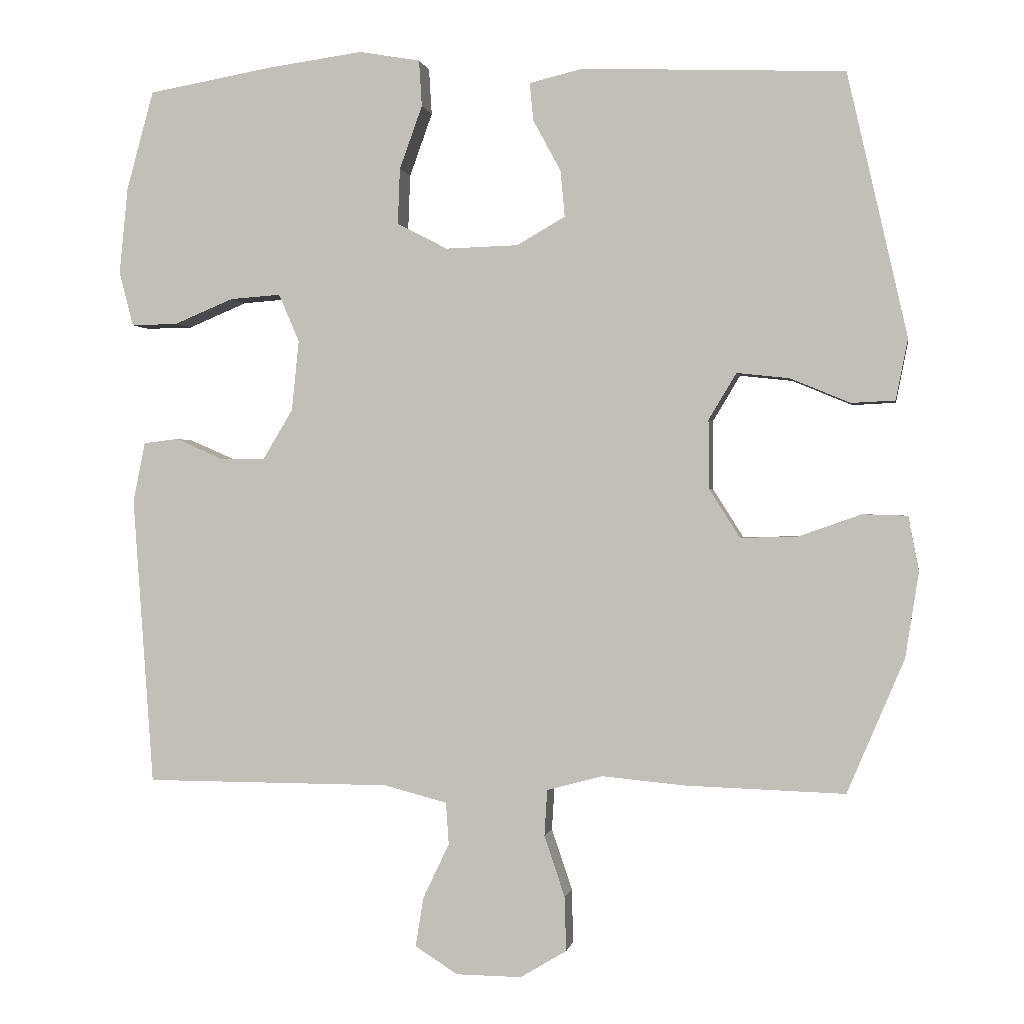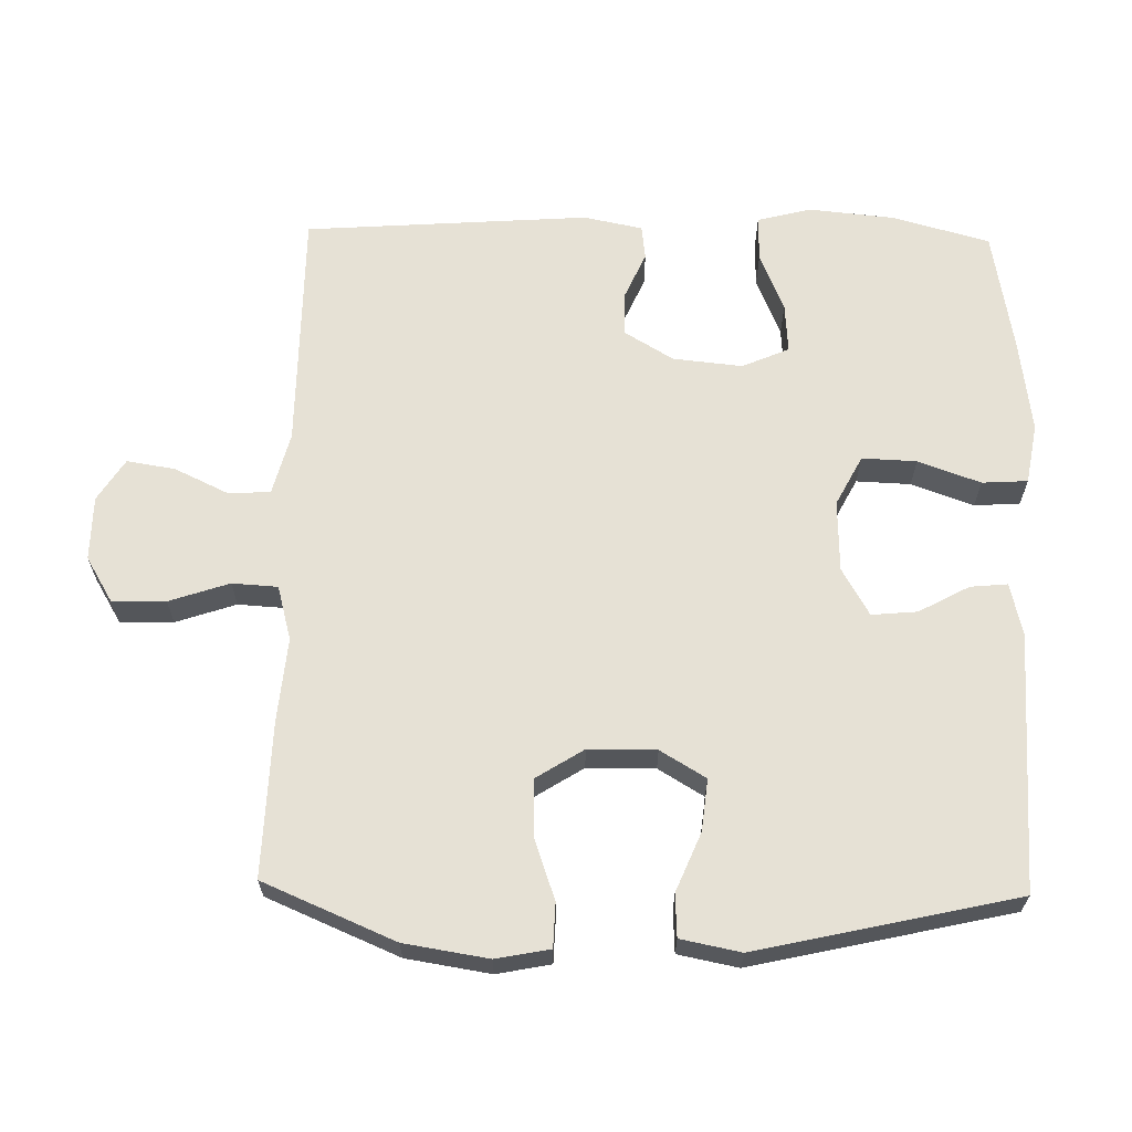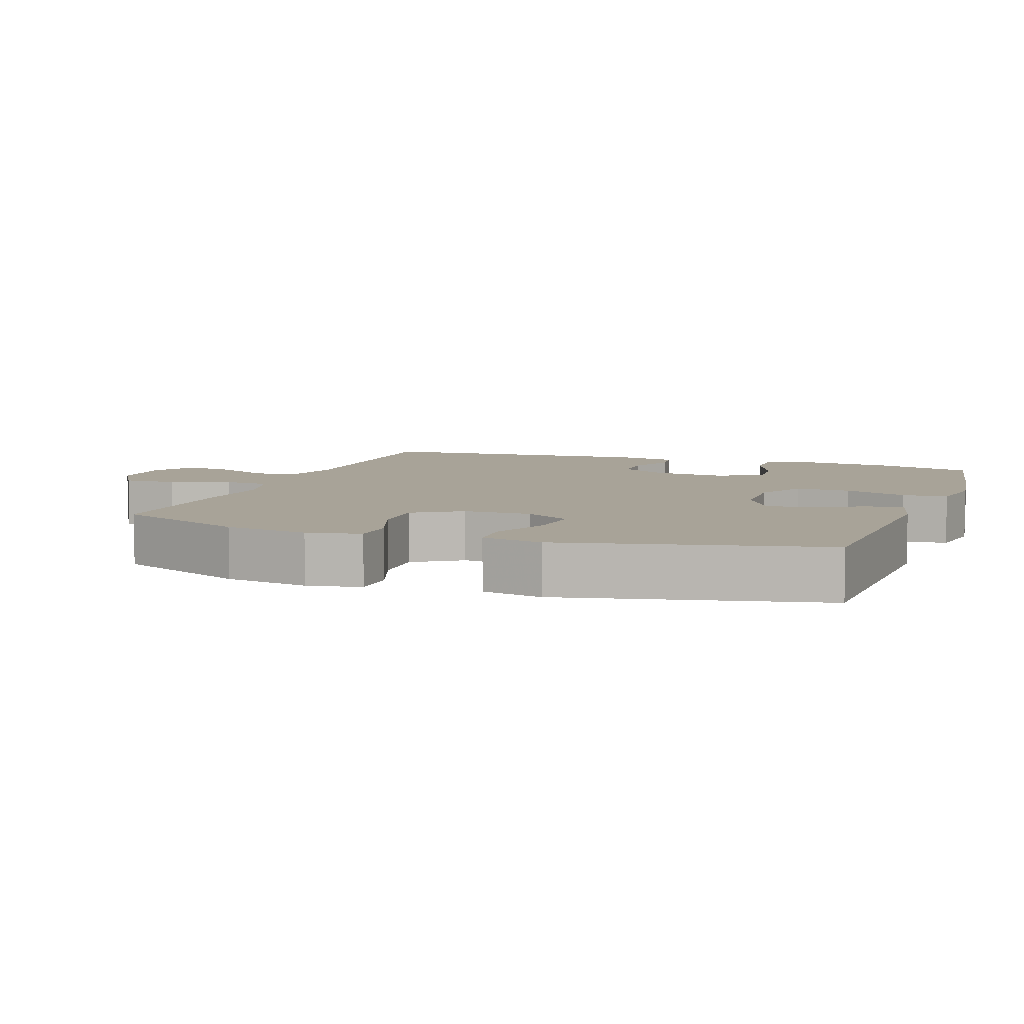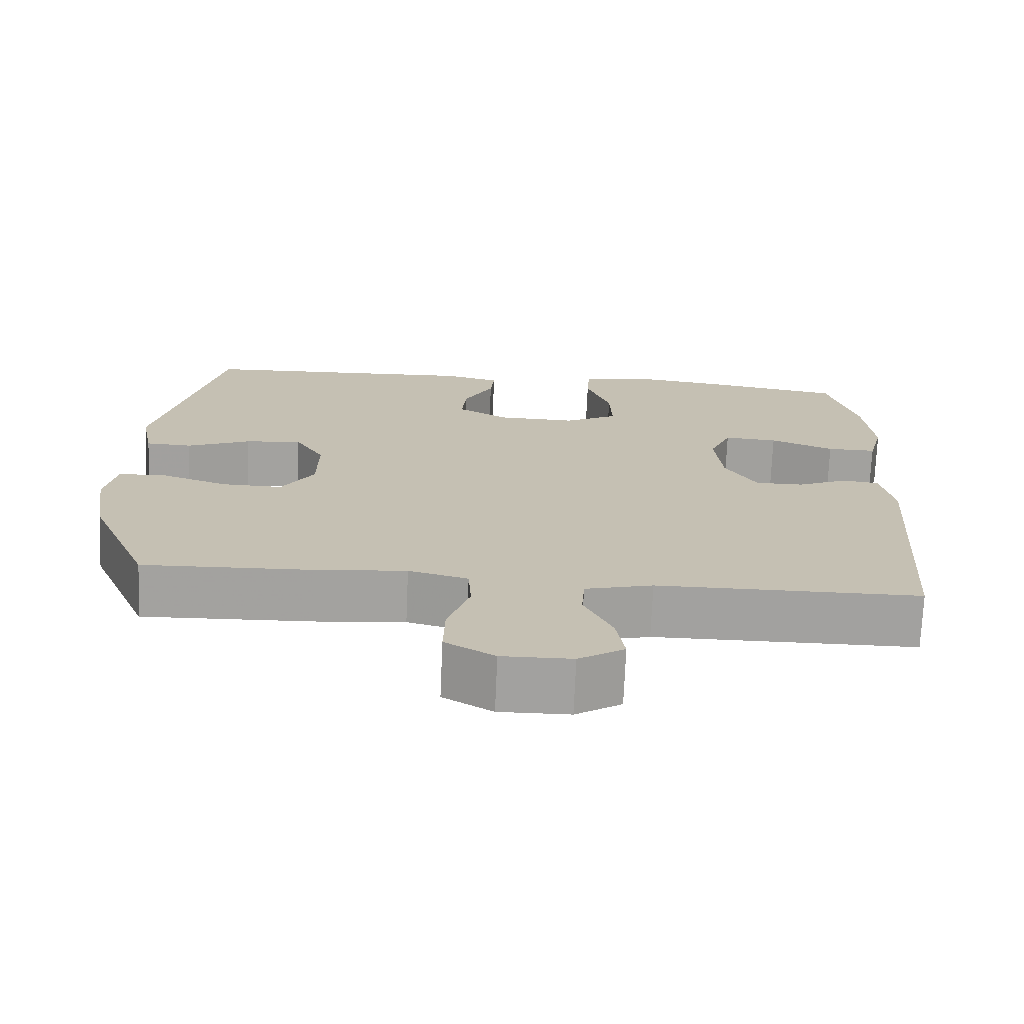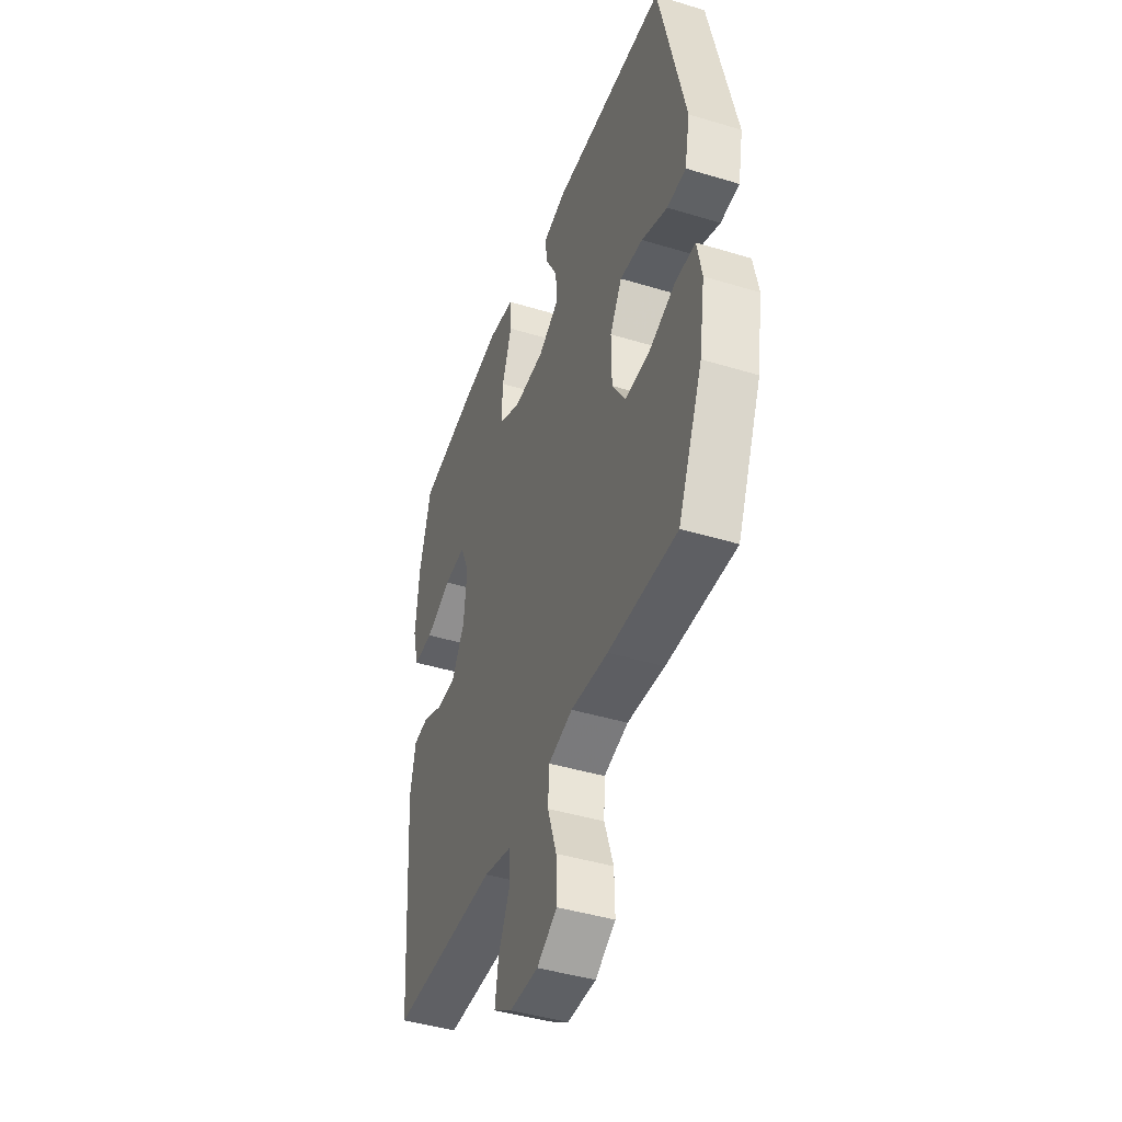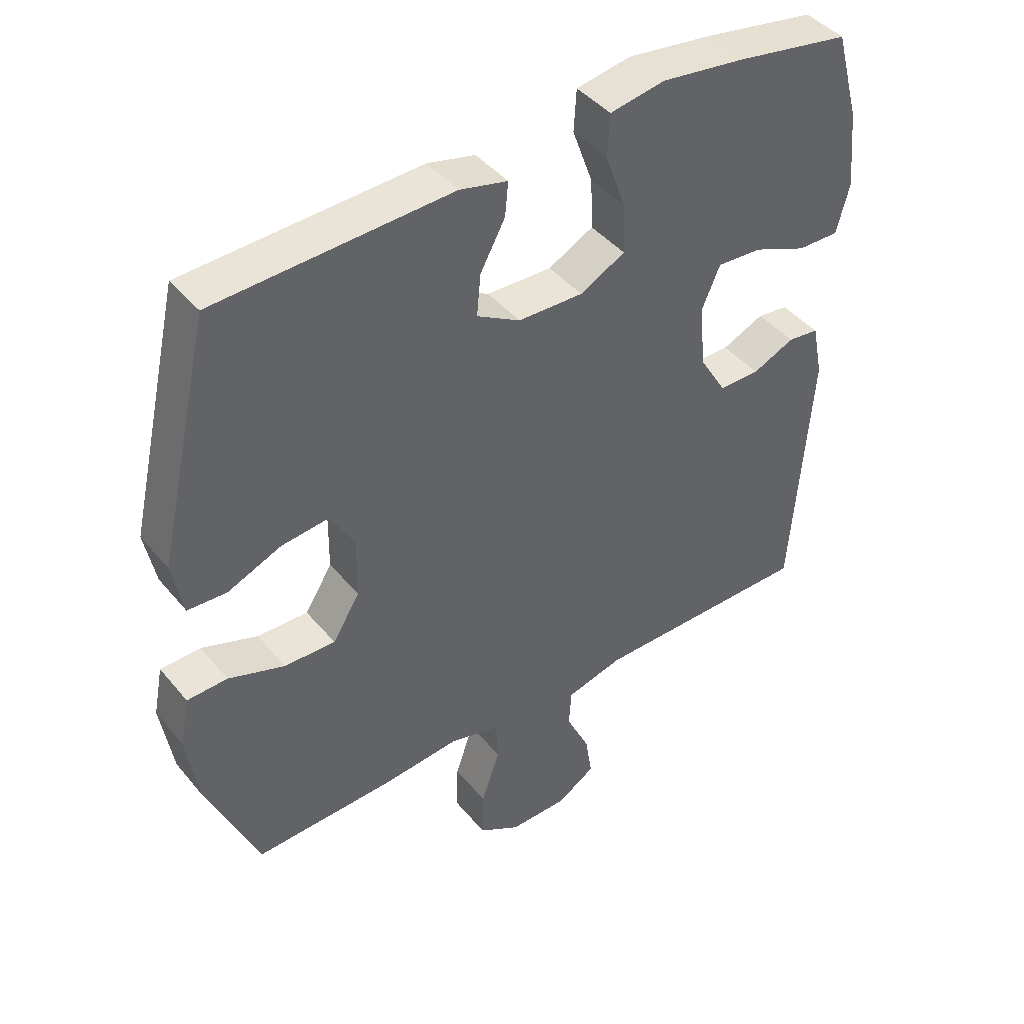
<metadata>
{"format":"obj","ext":"obj","renderer":"f3d","projection":"perspective","resolution":1024,"background":"white","views":[{"elev":0.1,"azim":-170.3,"up":"+Z"},{"elev":64.6,"azim":-88.8,"up":"+Y"},{"elev":6.9,"azim":-70.3,"up":"+Y"},{"elev":-72.2,"azim":-2.4,"up":"+Z"},{"elev":-43.6,"azim":-109.7,"up":"+Z"},{"elev":43.1,"azim":-36.3,"up":"+Z"}]}
</metadata>
<code>
v 0.5 0.07 0.5
v 0.538 0.07 0.361
v 0.55 0.07 0.239
v 0.53 0.07 0.162
v 0.465 0.07 0.163
v 0.381 0.07 0.198
v 0.31 0.07 0.203
v 0.281 0.07 0.136
v 0.291 0.07 0.037
v 0.333 0.07 -0.033
v 0.397 0.07 -0.033
v 0.463 0.07 -0.004
v 0.512 0.07 -0.01
v 0.529 0.07 -0.094
v 0.5 0.07 -0.5
v 0.154 0.07 -0.501
v 0.065 0.07 -0.524
v 0.061 0.07 -0.583
v 0.098 0.07 -0.661
v 0.109 0.07 -0.73
v 0.049 0.07 -0.768
v -0.043 0.07 -0.769
v -0.108 0.07 -0.73
v -0.106 0.07 -0.654
v -0.077 0.07 -0.568
v -0.081 0.07 -0.503
v -0.159 0.07 -0.482
v -0.279 0.07 -0.493
v -0.5 0.07 -0.5
v -0.58 0.07 -0.312
v -0.599 0.07 -0.192
v -0.584 0.07 -0.115
v -0.521 0.07 -0.113
v -0.433 0.07 -0.144
v -0.353 0.07 -0.146
v -0.31 0.07 -0.078
v -0.309 0.07 0.019
v -0.348 0.07 0.084
v -0.422 0.07 0.076
v -0.506 0.07 0.041
v -0.567 0.07 0.044
v -0.584 0.07 0.13
v -0.5 0.07 0.5
v -0.131 0.07 0.515
v -0.056 0.07 0.497
v -0.061 0.07 0.444
v -0.1 0.07 0.372
v -0.106 0.07 0.307
v -0.038 0.07 0.268
v 0.064 0.07 0.265
v 0.135 0.07 0.302
v 0.132 0.07 0.38
v 0.1 0.07 0.469
v 0.104 0.07 0.534
v 0.19 0.07 0.549
v 0.323 0.07 0.531
v 0.5 0 0.5
v 0.538 0 0.361
v 0.55 0 0.239
v 0.53 0 0.162
v 0.465 0 0.163
v 0.381 0 0.198
v 0.31 0 0.203
v 0.281 0 0.136
v 0.291 0 0.037
v 0.333 0 -0.033
v 0.397 0 -0.033
v 0.463 0 -0.004
v 0.512 0 -0.01
v 0.529 0 -0.094
v 0.5 0 -0.5
v 0.154 0 -0.501
v 0.065 0 -0.524
v 0.061 0 -0.583
v 0.098 0 -0.661
v 0.109 0 -0.73
v 0.049 0 -0.768
v -0.043 0 -0.769
v -0.108 0 -0.73
v -0.106 0 -0.654
v -0.077 0 -0.568
v -0.081 0 -0.503
v -0.159 0 -0.482
v -0.279 0 -0.493
v -0.5 0 -0.5
v -0.58 0 -0.312
v -0.599 0 -0.192
v -0.584 0 -0.115
v -0.521 0 -0.113
v -0.433 0 -0.144
v -0.353 0 -0.146
v -0.31 0 -0.078
v -0.309 0 0.019
v -0.348 0 0.084
v -0.422 0 0.076
v -0.506 0 0.041
v -0.567 0 0.044
v -0.584 0 0.13
v -0.5 0 0.5
v -0.131 0 0.515
v -0.056 0 0.497
v -0.061 0 0.444
v -0.1 0 0.372
v -0.106 0 0.307
v -0.038 0 0.268
v 0.064 0 0.265
v 0.135 0 0.302
v 0.132 0 0.38
v 0.1 0 0.469
v 0.104 0 0.534
v 0.19 0 0.549
v 0.323 0 0.531
f 52 53 54 55
f 51 52 55 56
f 44 45 46 47
f 44 47 48
f 43 44 48
f 42 43 48 49
f 39 40 41 42
f 38 39 42 49
f 31 32 33 34
f 31 34 35
f 30 31 35
f 27 28 29 30
f 26 27 30 35
f 22 23 24 25
f 22 25 26
f 21 22 26
f 18 19 20 21
f 18 21 26
f 17 18 26 35
f 13 14 15 16
f 11 12 13 16
f 10 11 16 17
f 9 10 17 35
f 3 4 5 6
f 3 6 7
f 2 3 7
f 51 56 1 2
f 50 51 2 7
f 37 38 49 50
f 36 37 50 7
f 8 9 35 36
f 7 8 36
f 111 110 109 108
f 112 111 108 107
f 103 102 101 100
f 104 103 100
f 104 100 99
f 105 104 99 98
f 98 97 96 95
f 105 98 95 94
f 90 89 88 87
f 91 90 87
f 91 87 86
f 86 85 84 83
f 91 86 83 82
f 81 80 79 78
f 82 81 78
f 82 78 77
f 77 76 75 74
f 82 77 74
f 91 82 74 73
f 72 71 70 69
f 72 69 68 67
f 73 72 67 66
f 91 73 66 65
f 62 61 60 59
f 63 62 59
f 63 59 58
f 58 57 112 107
f 63 58 107 106
f 106 105 94 93
f 63 106 93 92
f 92 91 65 64
f 92 64 63
f 1 57 58 2
f 2 58 59 3
f 3 59 60 4
f 4 60 61 5
f 5 61 62 6
f 6 62 63 7
f 7 63 64 8
f 8 64 65 9
f 9 65 66 10
f 10 66 67 11
f 11 67 68 12
f 12 68 69 13
f 13 69 70 14
f 14 70 71 15
f 15 71 72 16
f 16 72 73 17
f 17 73 74 18
f 18 74 75 19
f 19 75 76 20
f 20 76 77 21
f 21 77 78 22
f 22 78 79 23
f 23 79 80 24
f 24 80 81 25
f 25 81 82 26
f 26 82 83 27
f 27 83 84 28
f 28 84 85 29
f 29 85 86 30
f 30 86 87 31
f 31 87 88 32
f 32 88 89 33
f 33 89 90 34
f 34 90 91 35
f 35 91 92 36
f 36 92 93 37
f 37 93 94 38
f 38 94 95 39
f 39 95 96 40
f 40 96 97 41
f 41 97 98 42
f 42 98 99 43
f 43 99 100 44
f 44 100 101 45
f 45 101 102 46
f 46 102 103 47
f 47 103 104 48
f 48 104 105 49
f 49 105 106 50
f 50 106 107 51
f 51 107 108 52
f 52 108 109 53
f 53 109 110 54
f 54 110 111 55
f 55 111 112 56
f 56 112 57 1

</code>
